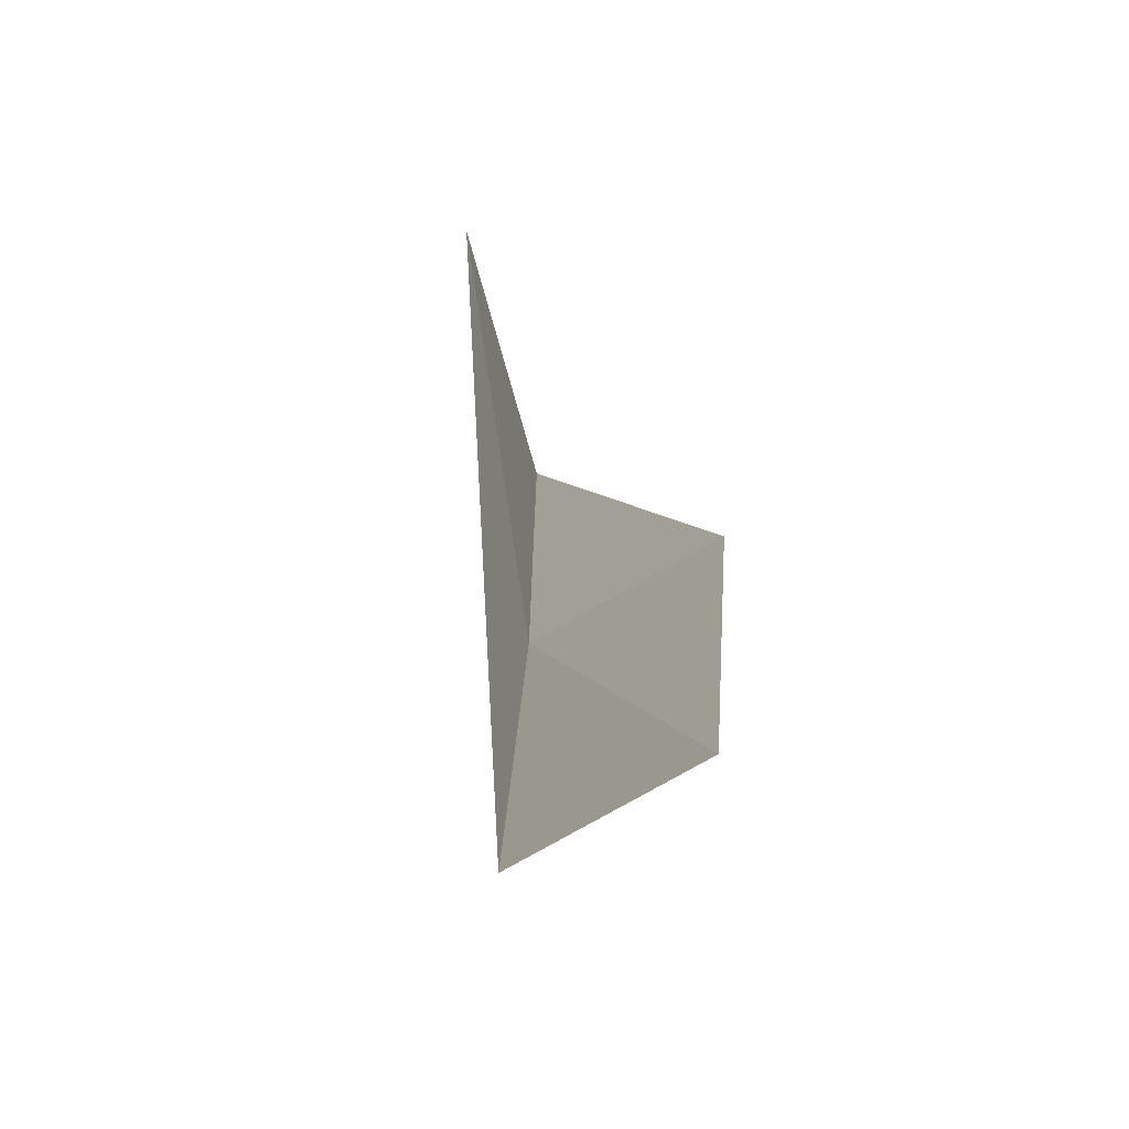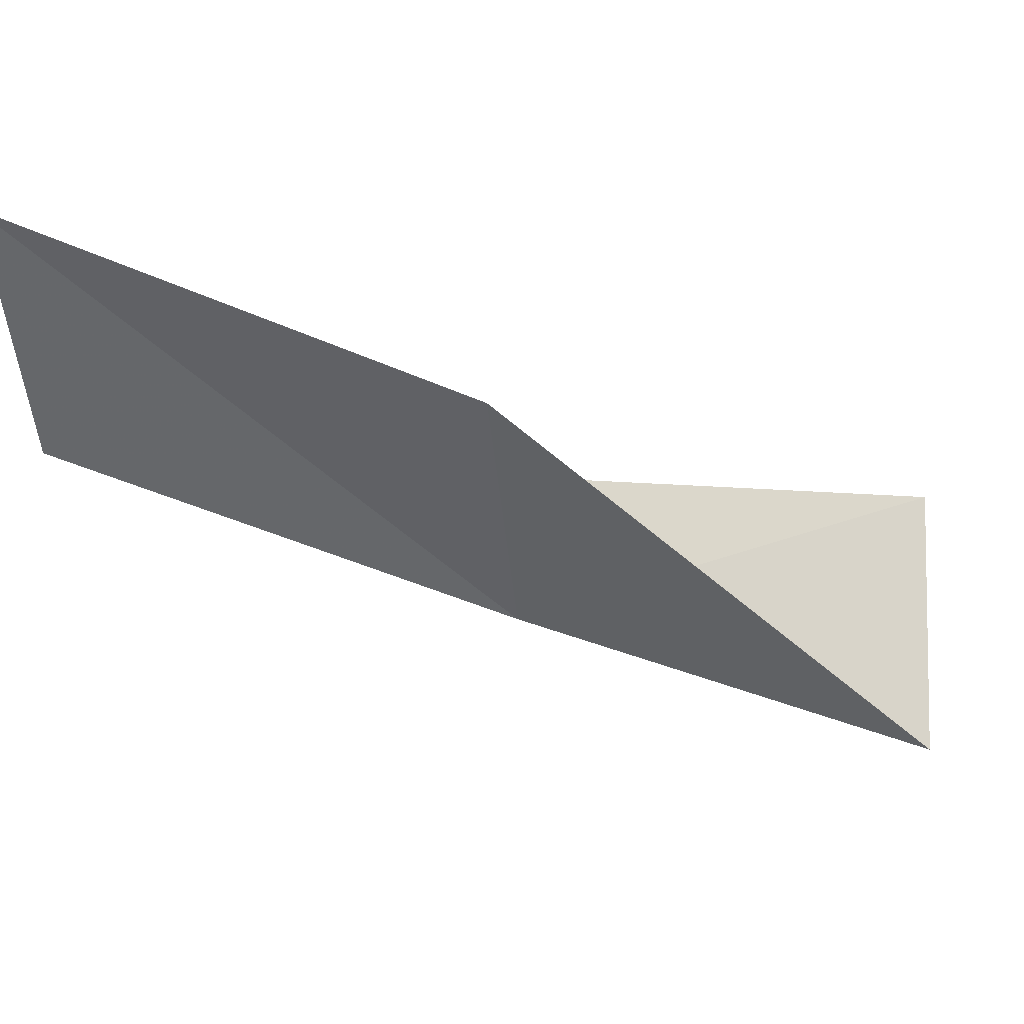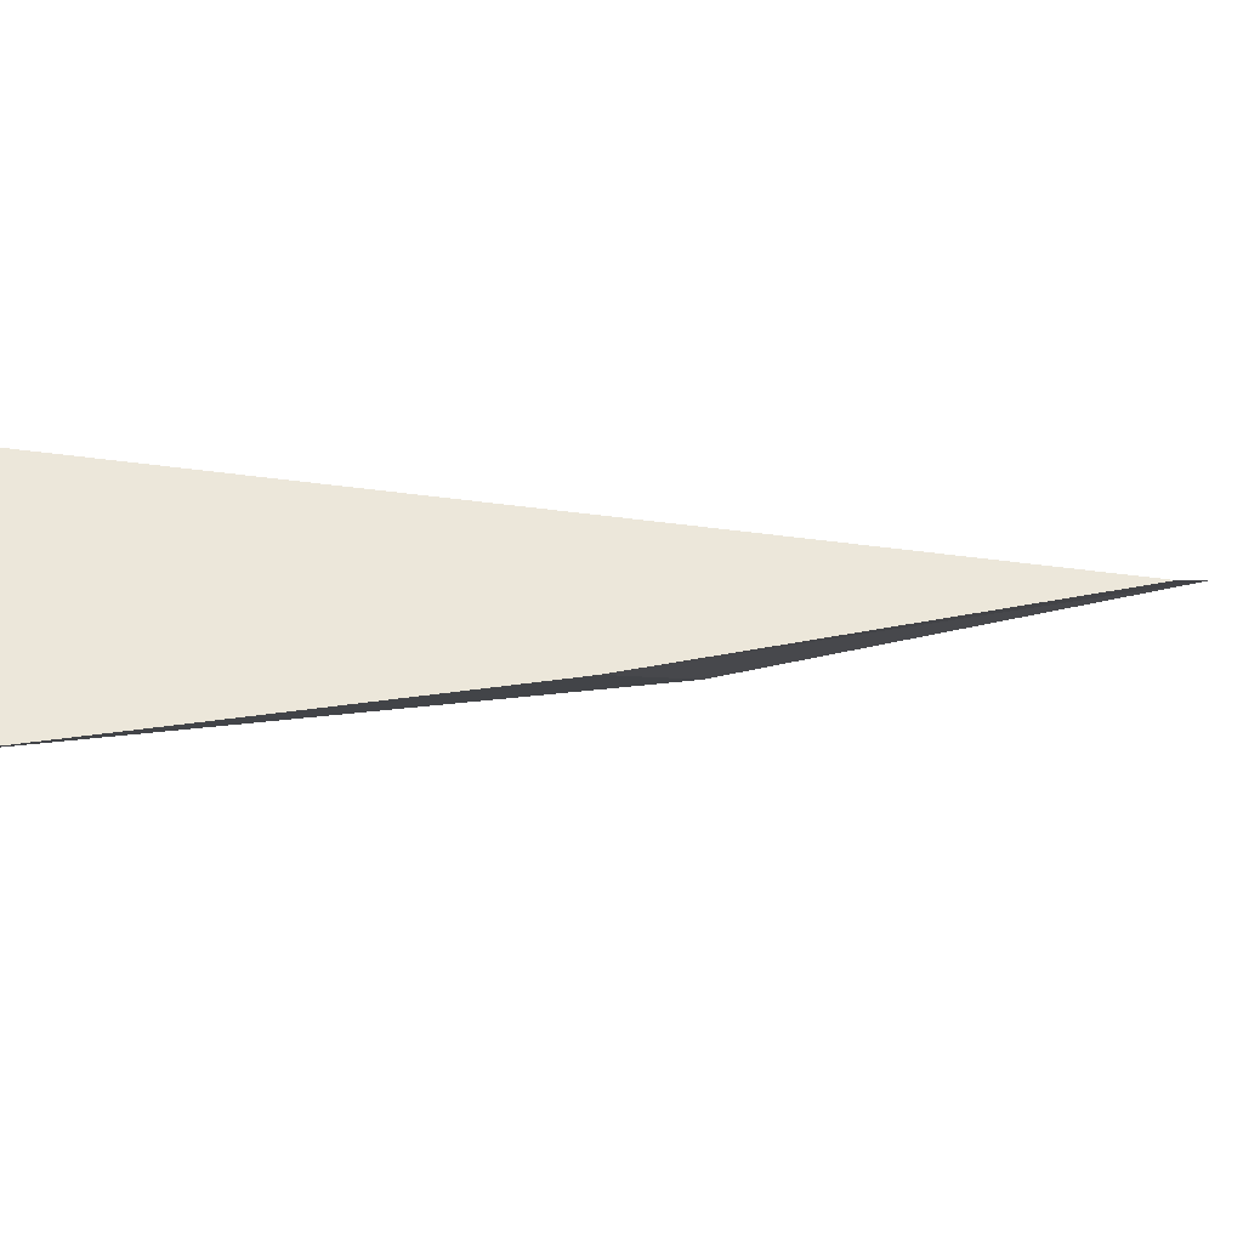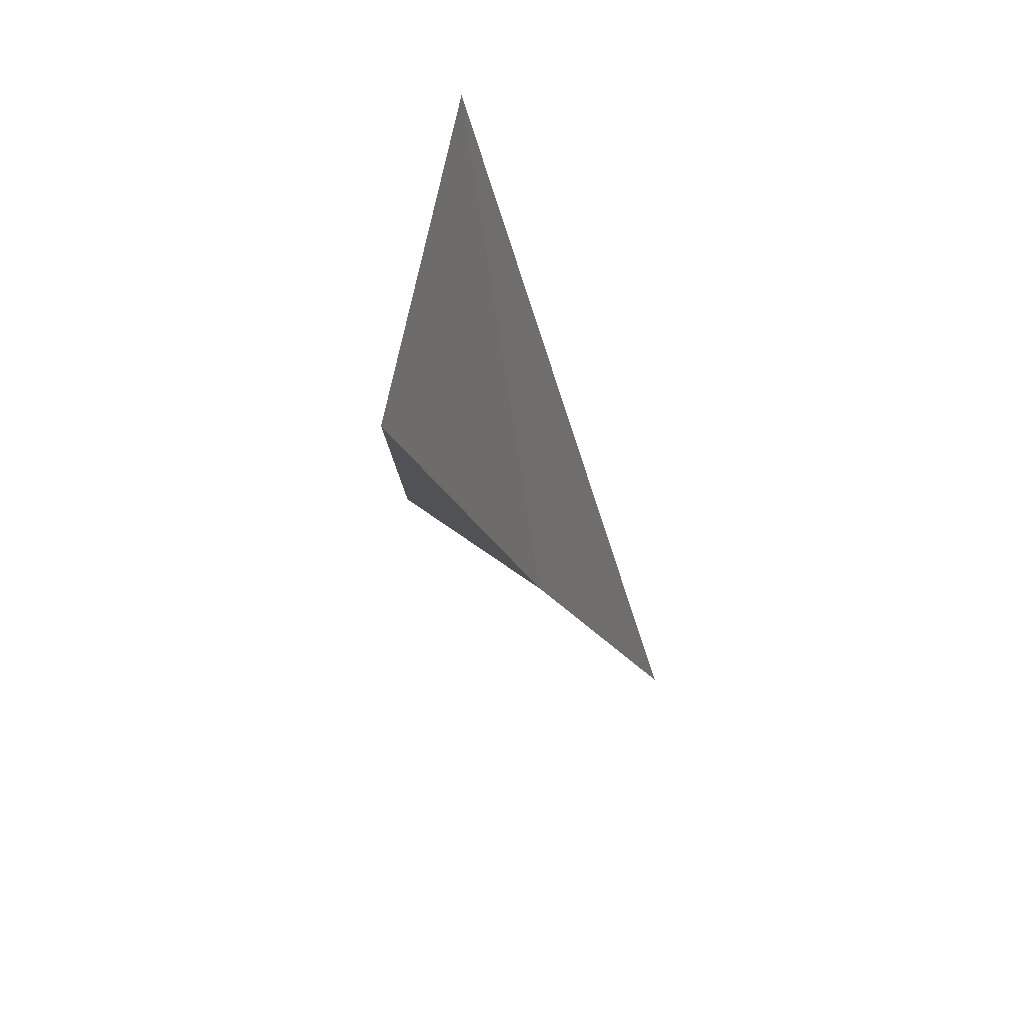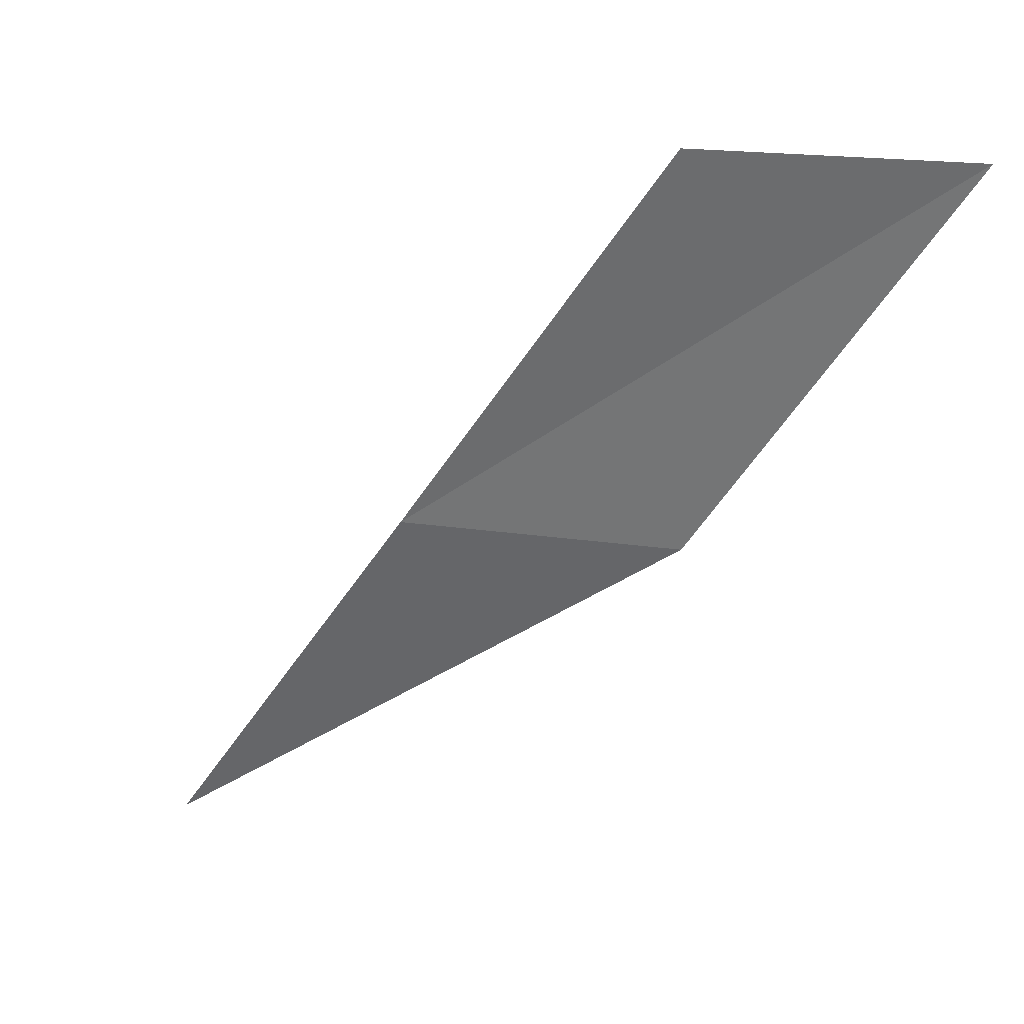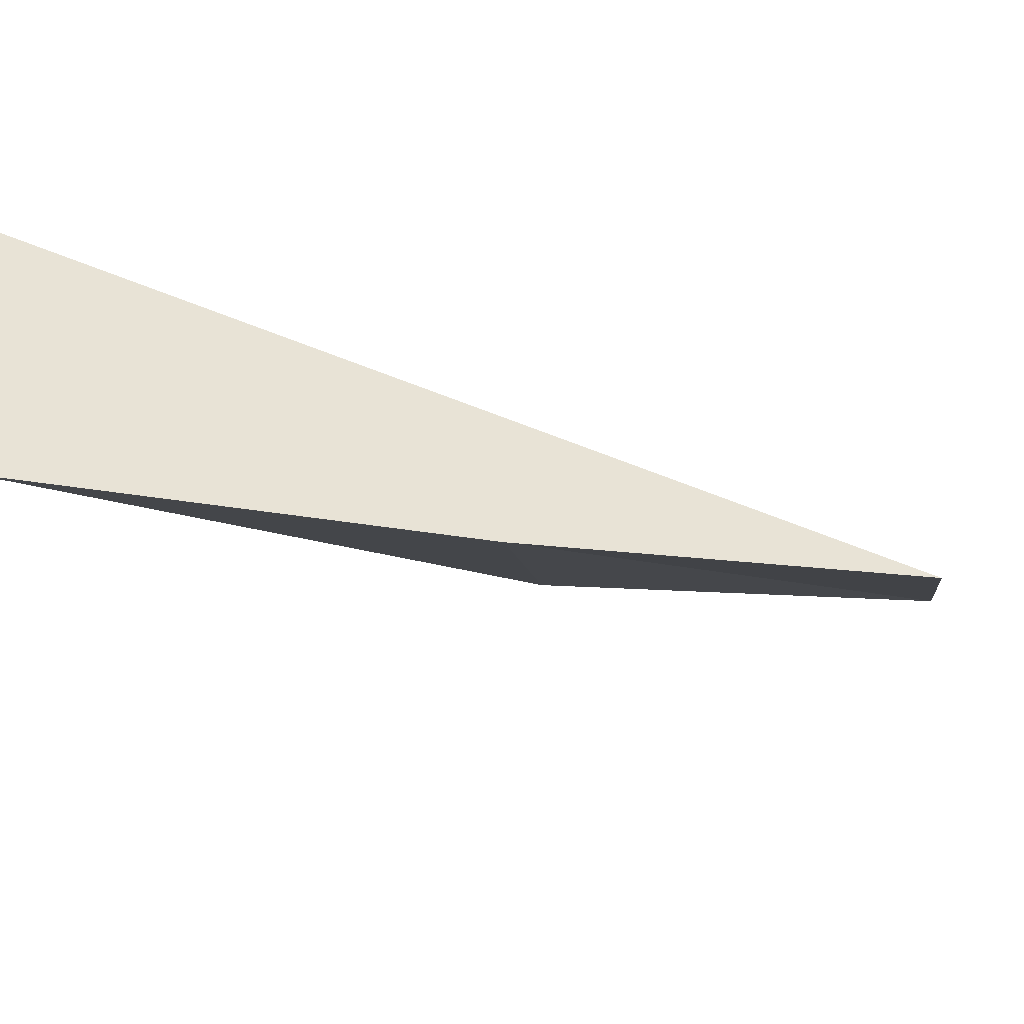
<metadata>
{"format":"obj","ext":"obj","renderer":"f3d","projection":"perspective","resolution":1024,"background":"white","views":[{"elev":36.0,"azim":31.9,"up":"+Y"},{"elev":-3.6,"azim":98.3,"up":"+Y"},{"elev":-49.7,"azim":-63.6,"up":"+Y"},{"elev":-32.8,"azim":-133.3,"up":"+Y"},{"elev":24.8,"azim":57.6,"up":"+Z"},{"elev":-55.3,"azim":-78.8,"up":"+Y"}]}
</metadata>
<code>
v -10.17 -45.05 74.54
v -7.571 -43.4 79.05
v -5.604 -41.26 79.05
v -7.997 -42.91 74.54
v -13.88 -43.5 70.03
v -12.94 -46.55 70.03
f 1 4 3
f 1 3 2
f 1 6 4
f 1 2 5
f 1 5 6

</code>
